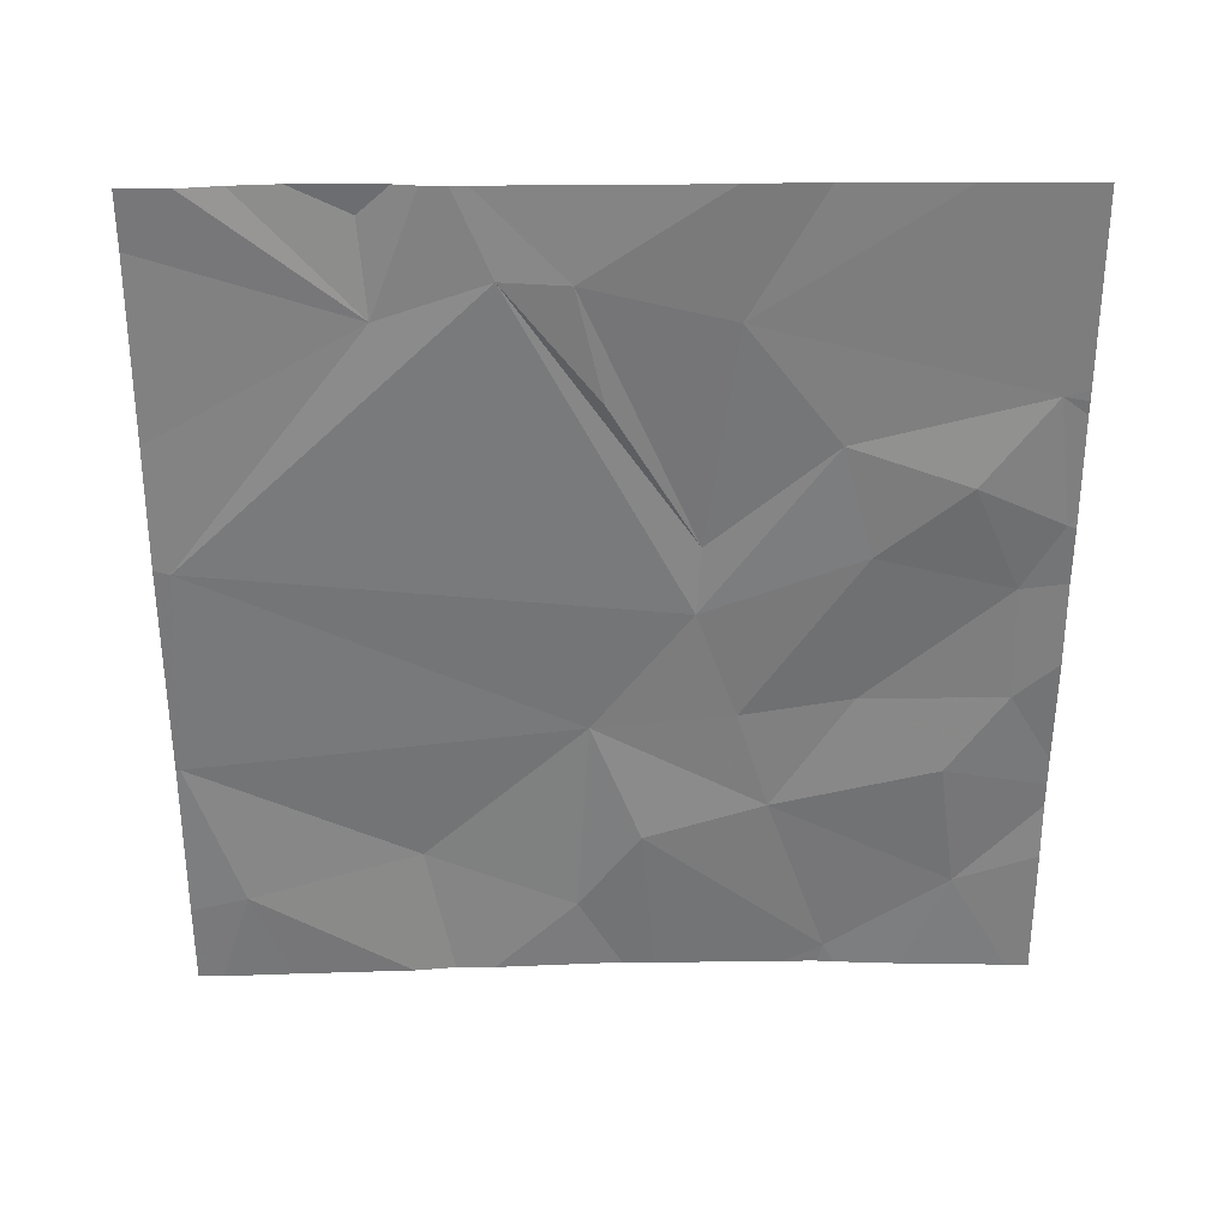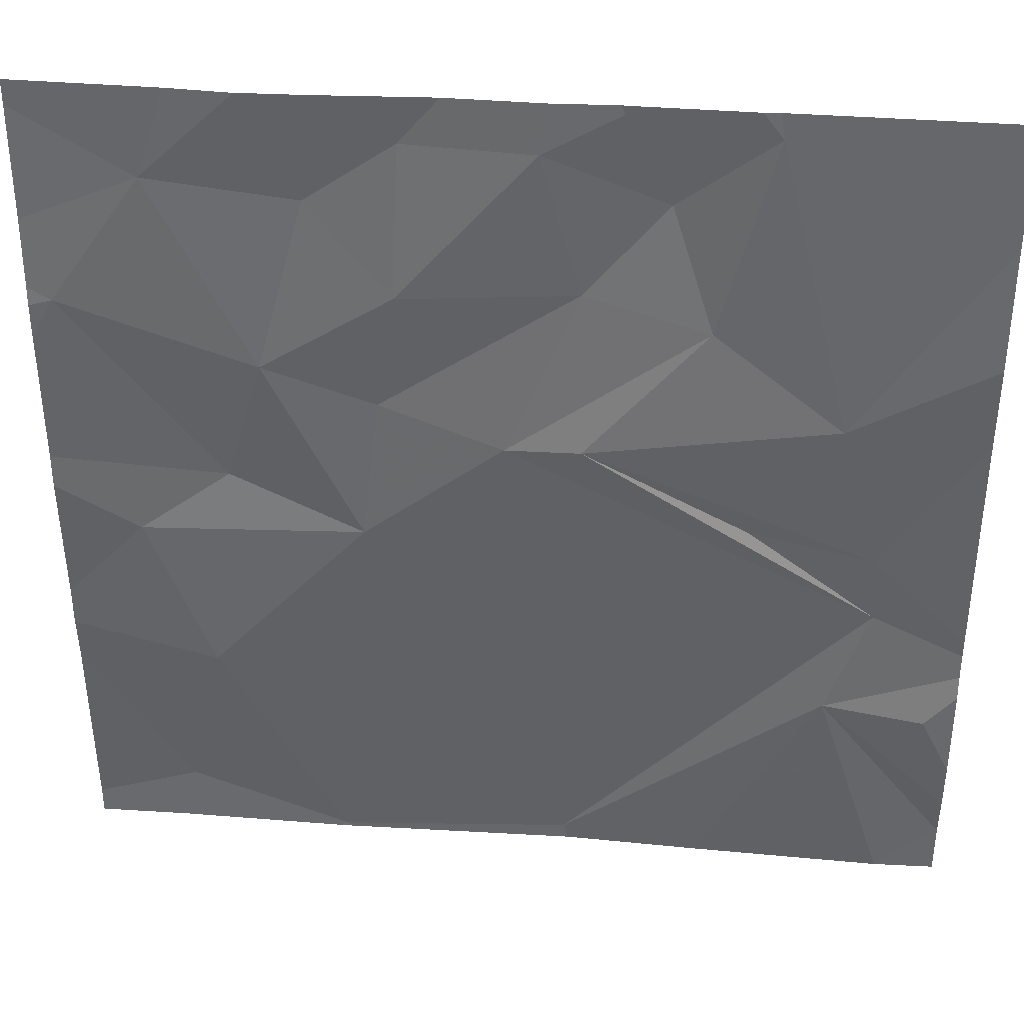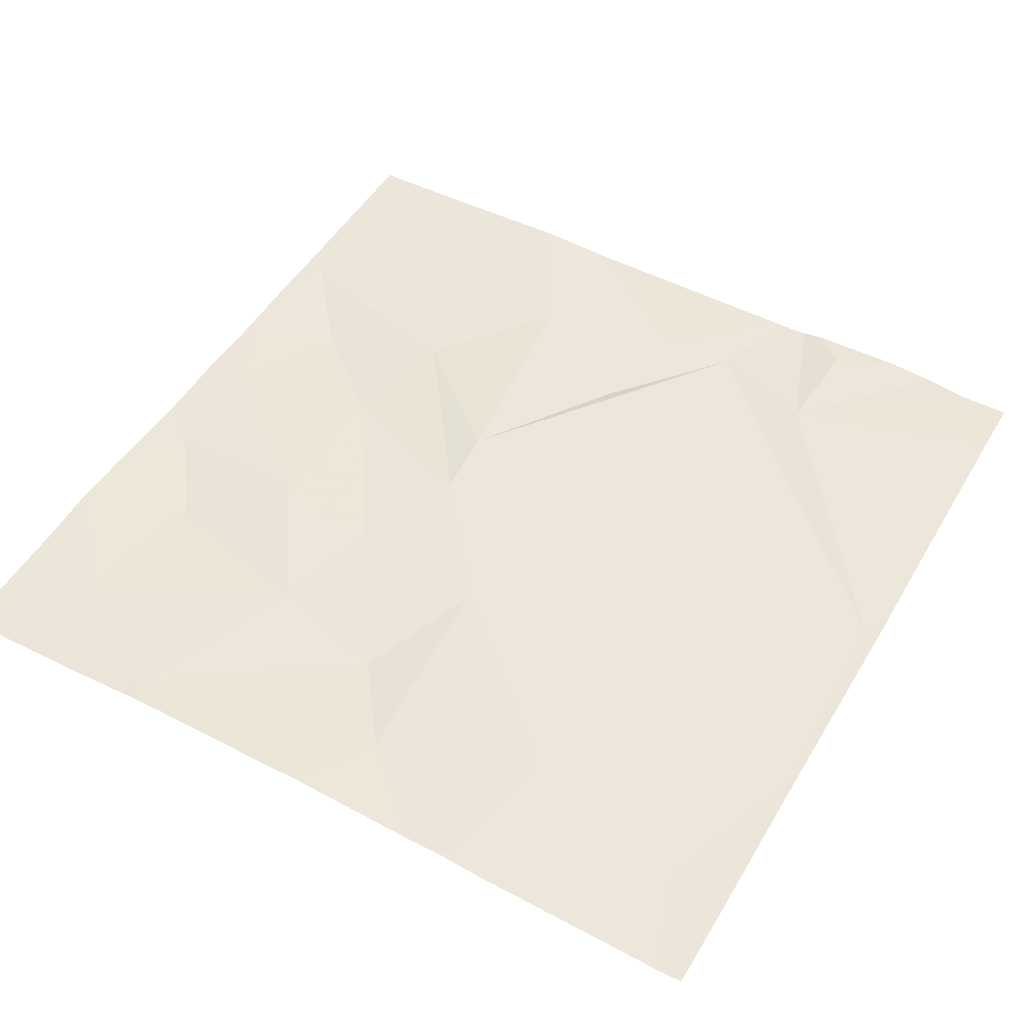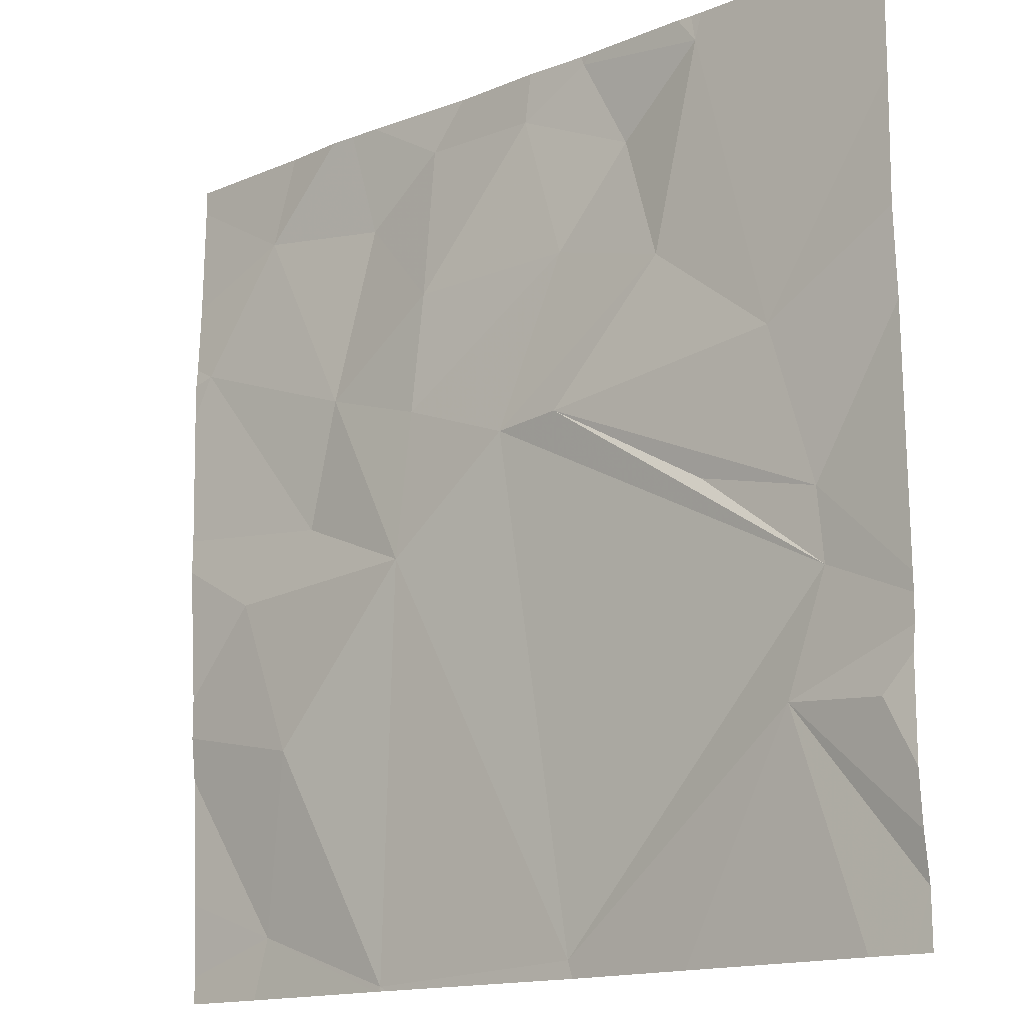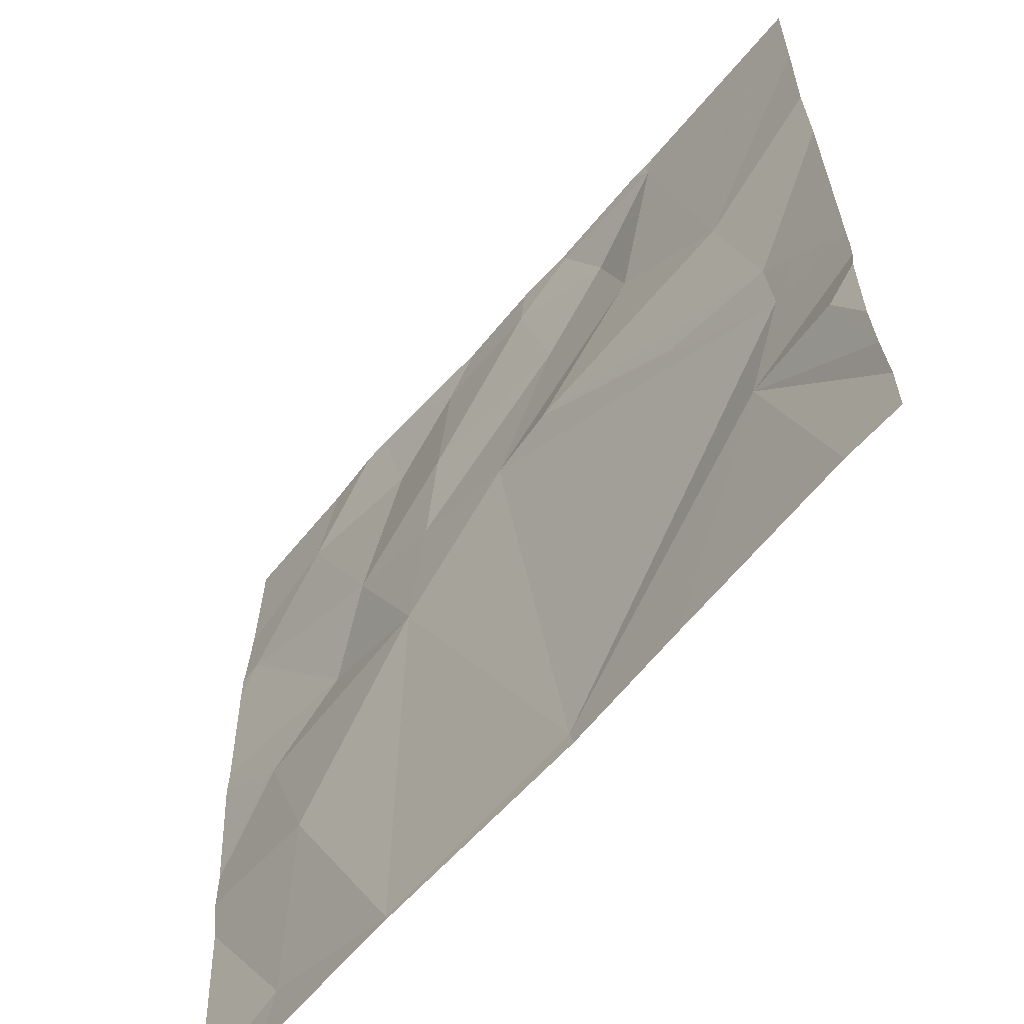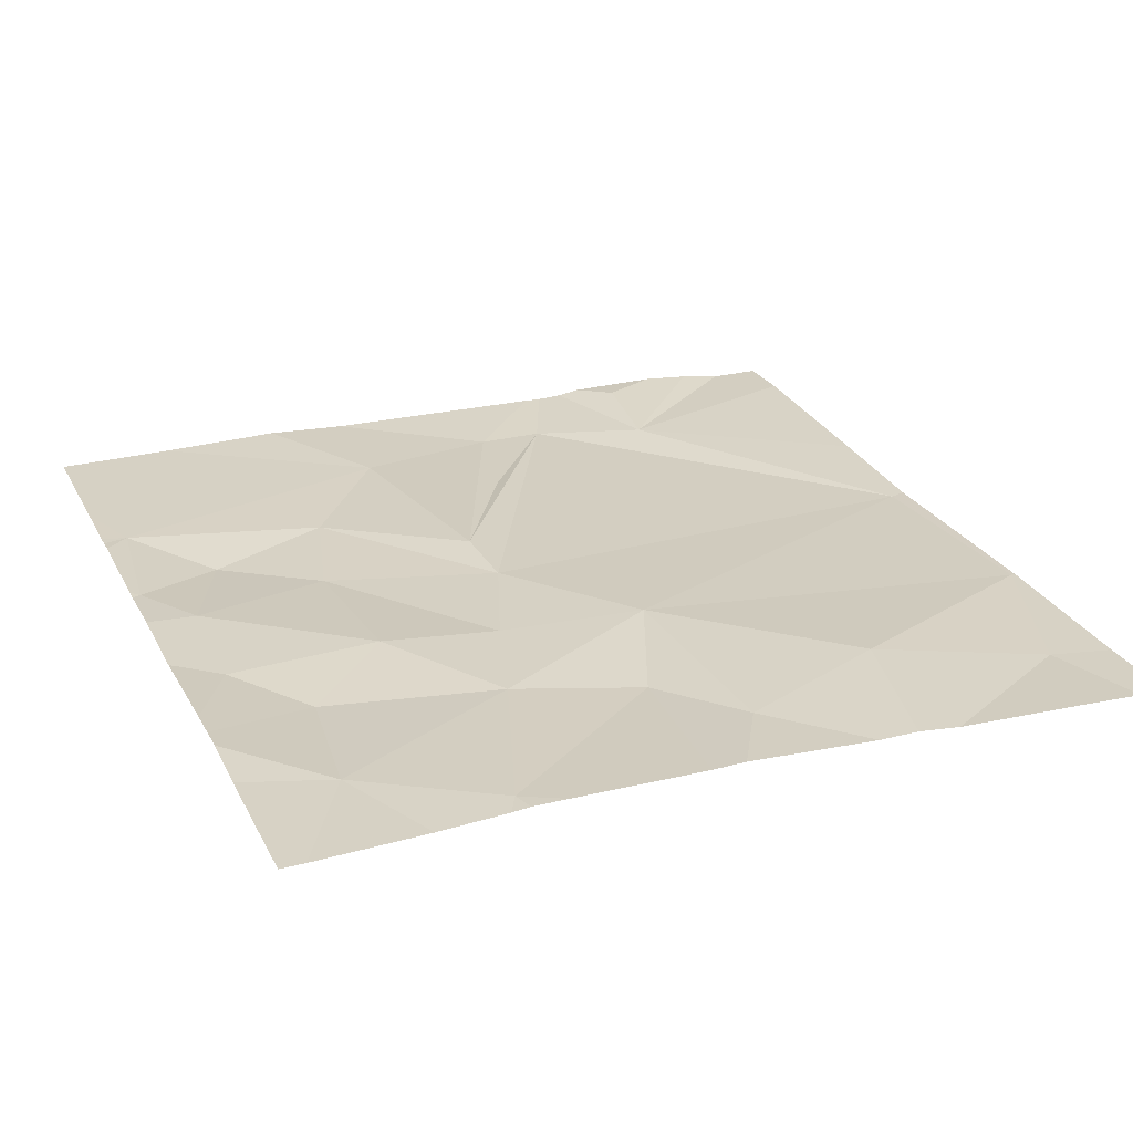
<metadata>
{"format":"obj","ext":"obj","renderer":"f3d","projection":"perspective","resolution":1024,"background":"white","views":[{"elev":-58.4,"azim":90.0,"up":"+Z"},{"elev":37.3,"azim":5.0,"up":"+Y"},{"elev":48.5,"azim":-60.4,"up":"+Z"},{"elev":-15.0,"azim":40.7,"up":"+Y"},{"elev":-61.1,"azim":49.8,"up":"+Y"},{"elev":26.2,"azim":-112.5,"up":"+Z"}]}
</metadata>
<code>
v -132.7 241.9 483.2
v -132.1 241.9 483.2
v -132.6 241.9 483.2
v -131.5 240.4 483.2
v -131.6 241.9 483.2
v -132.6 240 483.2
v -131.7 241.9 483.2
v -132.6 240 483.2
v -132.3 241.9 483.2
v -131.3 240.6 483.2
v -132.9 240.1 483.2
v -132.1 240 483.2
v -131.3 240.5 483.2
v -131.8 240 483.2
v -131.6 241.2 483.2
v -131.5 240.8 483.2
v -132.1 241.1 483.3
v -132.7 241.3 483.2
v -133.1 241.4 483.2
v -132.9 241.7 483.2
v -131.3 240.3 483.2
v -131.3 240.2 483.2
v -132.5 241.2 483.2
v -132.4 241.4 483.2
v -131.3 240.5 483.2
v -133 240.8 483.2
v -132.1 241.4 483.2
v -131.8 241.4 483.2
v -132.2 241.1 483.2
v -132.5 240.9 483.2
v -132.9 240.5 483.2
v -131.3 240.4 483.2
v -132.6 240 483.2
v -132 241.9 483.2
v -132.8 241 483.2
v -131.9 241.6 483.2
v -131.7 240.9 483.2
v -132.2 241.8 483.2
v -131.5 240.7 483.2
v -131.7 241.8 483.2
v -132.6 240 483.2
v -132.6 241.6 483.2
v -131.4 240 483.2
v -132.4 241.8 483.2
v -131.3 240.1 483.2
v -132 241.8 483.2
v -133.2 240 483.2
v -132.7 241.9 483.2
v -133.2 240.2 483.2
v -133.2 241.4 483.2
v -133.2 241.3 483.2
v -133.2 240.6 483.2
v -133.2 240.9 483.2
v -133.2 241 483.2
v -133.2 240.5 483.2
v -133.2 241.4 483.2
v -133.2 240.5 483.2
v -133.2 241.6 483.2
v -133.2 241.8 483.2
v -131.3 241.2 483.2
v -131.3 240.6 483.2
v -131.3 241.3 483.2
v -131.3 241.6 483.2
v -132.6 240 483.2
v -132.6 240 483.2
v -133 240 483.2
v -132.1 240 483.2
v -131.3 240 483.2
v -131.3 240 483.2
v -133.1 240 483.2
v -133.2 240 483.2
v -131.7 241.9 483.2
v -132 241.9 483.2
v -132.9 241.9 483.2
v -131.8 241.9 483.2
v -133.1 241.9 483.2
v -133.2 241.9 483.2
v -131.3 241.9 483.2
f 72 40 7
f 34 46 73
f 65 11 66
f 12 6 64
f 66 47 70
f 62 15 60
f 66 11 47
f 14 12 67
f 16 15 17
f 20 19 18
f 18 23 24
f 2 38 46
f 61 39 25
f 28 27 29
f 31 30 26
f 32 4 22
f 25 32 13
f 53 35 54
f 36 27 28
f 17 37 16
f 31 26 52
f 38 24 27
f 35 18 19
f 65 6 11
f 30 18 35
f 12 39 29
f 56 20 58
f 15 40 28
f 11 31 55
f 4 39 12
f 7 40 5
f 35 26 30
f 10 39 61
f 30 23 18
f 39 37 17
f 39 16 37
f 42 18 24
f 27 24 23
f 35 19 51
f 23 29 27
f 29 17 28
f 64 6 41
f 15 28 17
f 15 16 60
f 17 29 39
f 31 6 30
f 39 4 25
f 29 23 30
f 9 44 38
f 12 29 30
f 6 12 30
f 31 11 6
f 20 42 48
f 40 15 63
f 40 36 28
f 38 44 24
f 38 27 36
f 24 44 42
f 42 20 18
f 60 16 10
f 48 44 3
f 2 46 34
f 46 38 36
f 36 40 46
f 73 40 75
f 9 38 2
f 10 16 39
f 47 11 49
f 41 6 8
f 49 11 57
f 13 32 21
f 50 19 56
f 51 19 50
f 33 6 65
f 52 26 53
f 25 4 32
f 53 26 35
f 3 44 9
f 54 35 51
f 55 31 52
f 21 32 22
f 8 6 33
f 56 19 20
f 22 4 45
f 57 11 55
f 14 4 12
f 58 20 59
f 59 20 74
f 45 4 43
f 63 15 62
f 5 40 63
f 5 63 78
f 43 4 14
f 67 12 64
f 68 45 69
f 1 20 48
f 69 45 43
f 48 42 44
f 70 47 71
f 73 46 40
f 74 20 1
f 75 40 72
f 76 59 74
f 77 59 76

</code>
